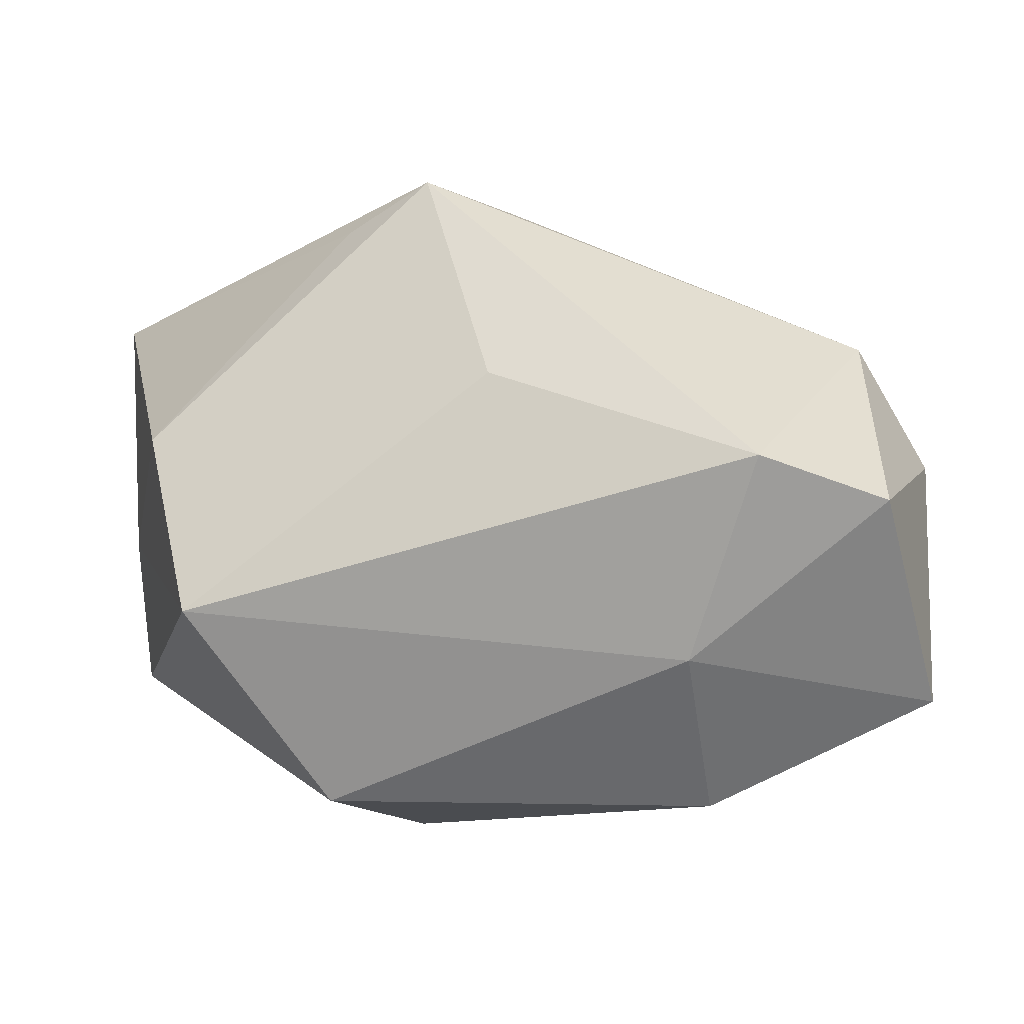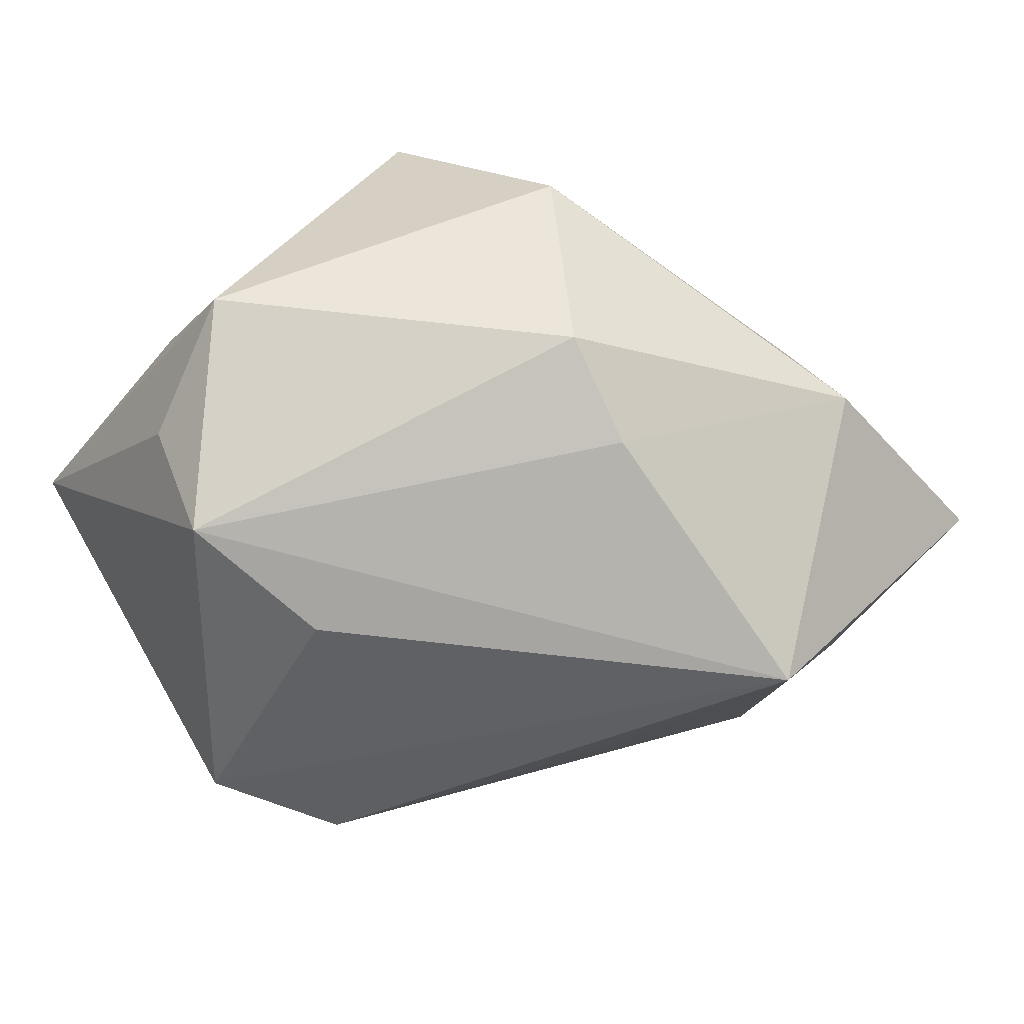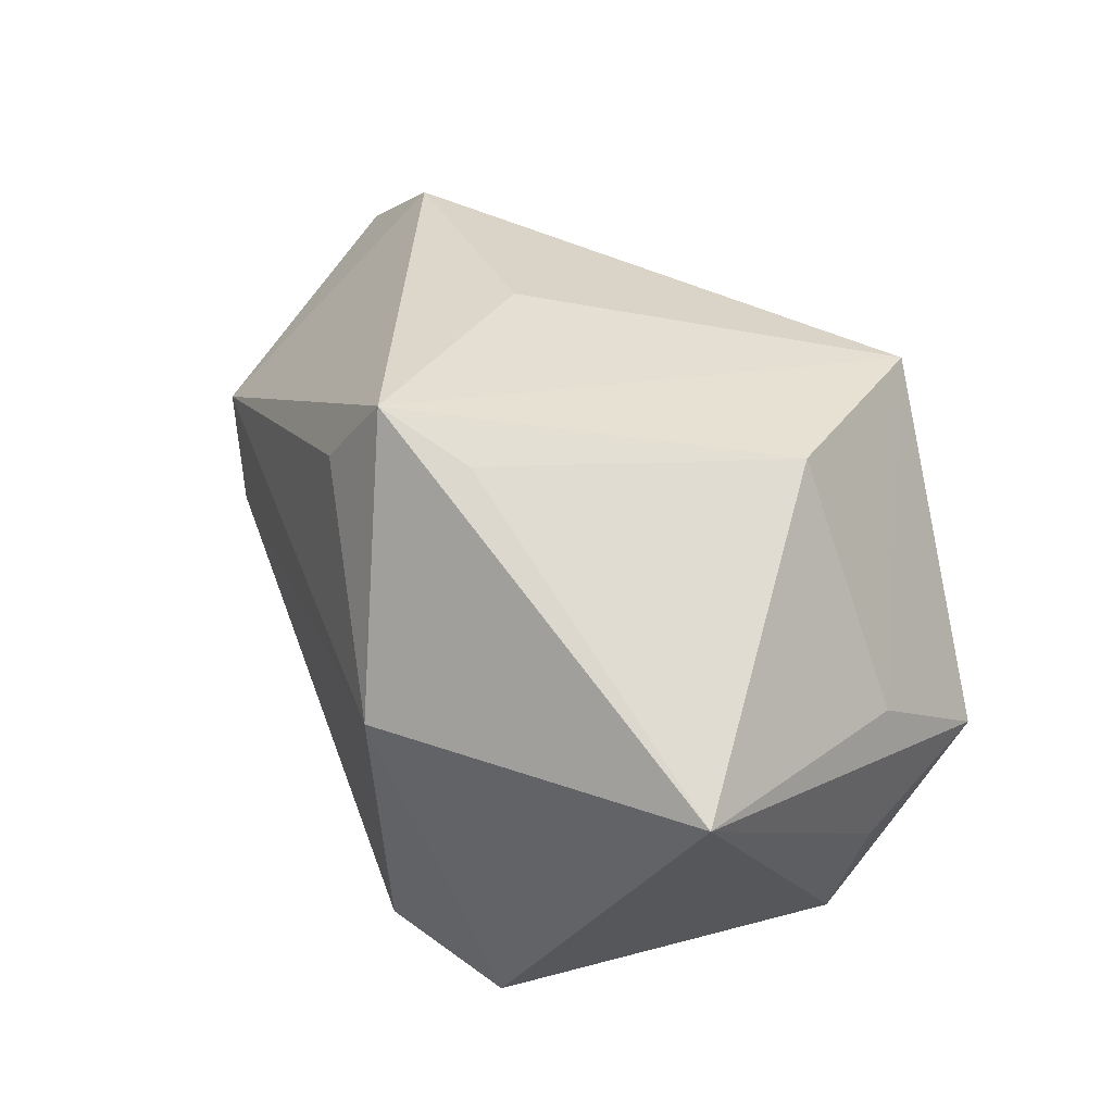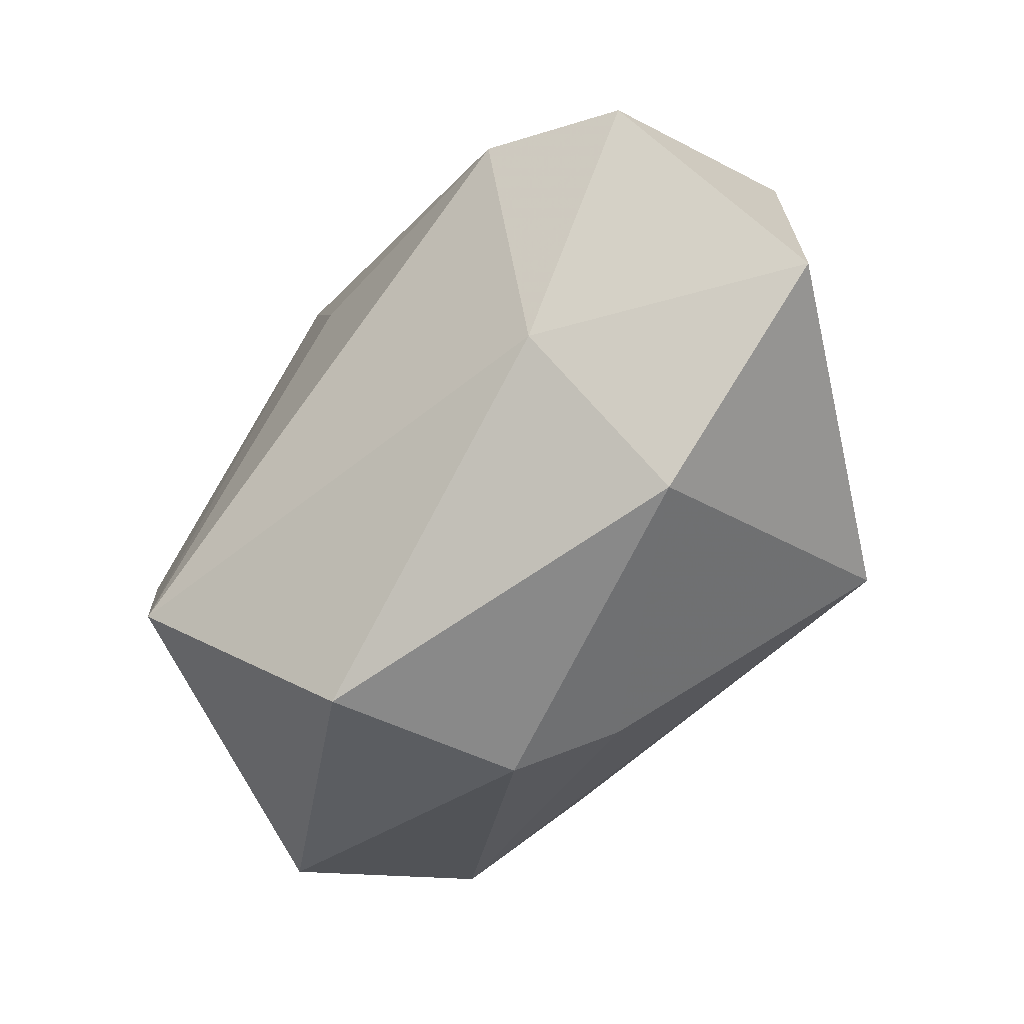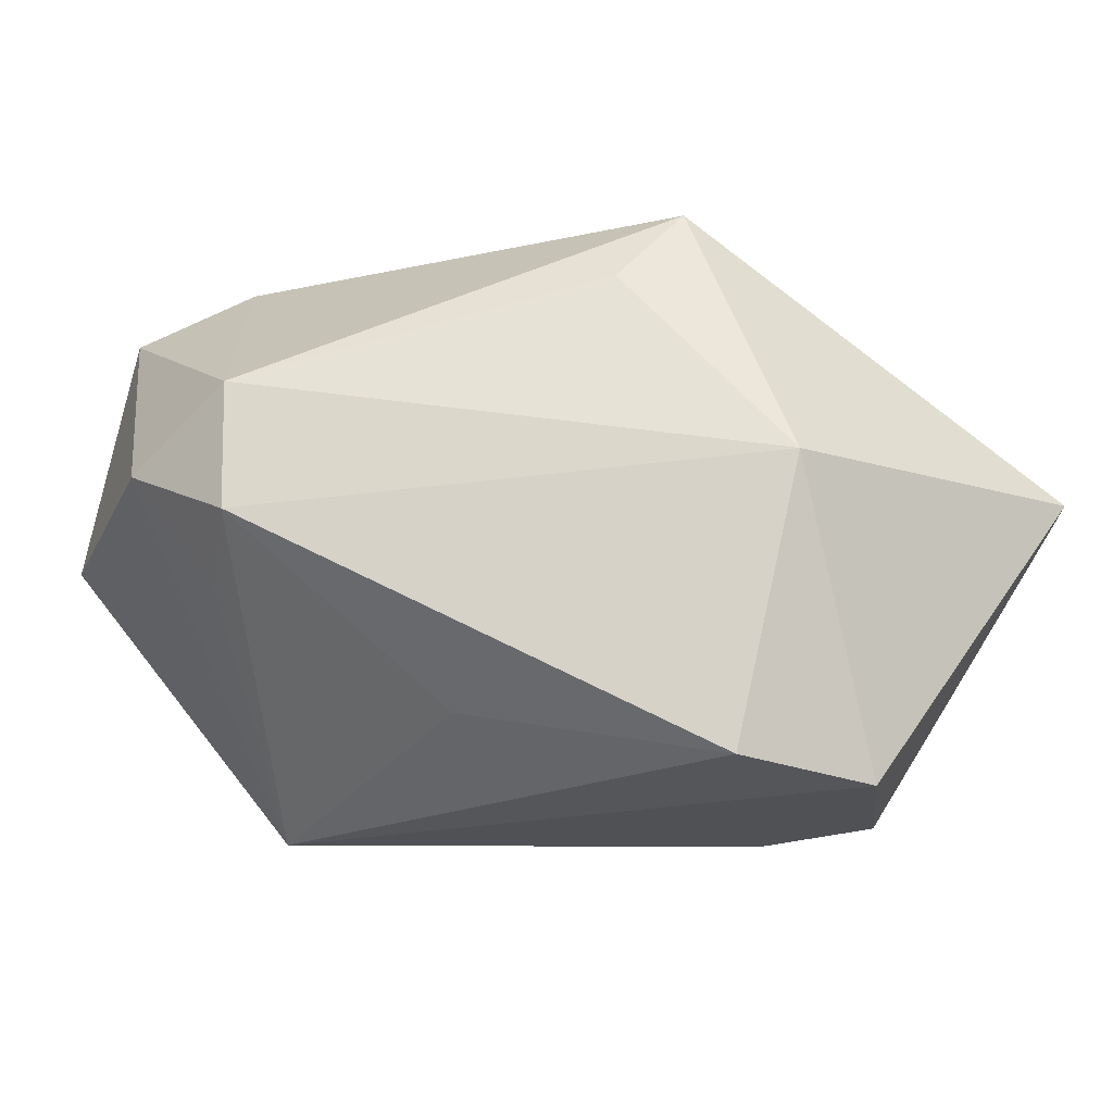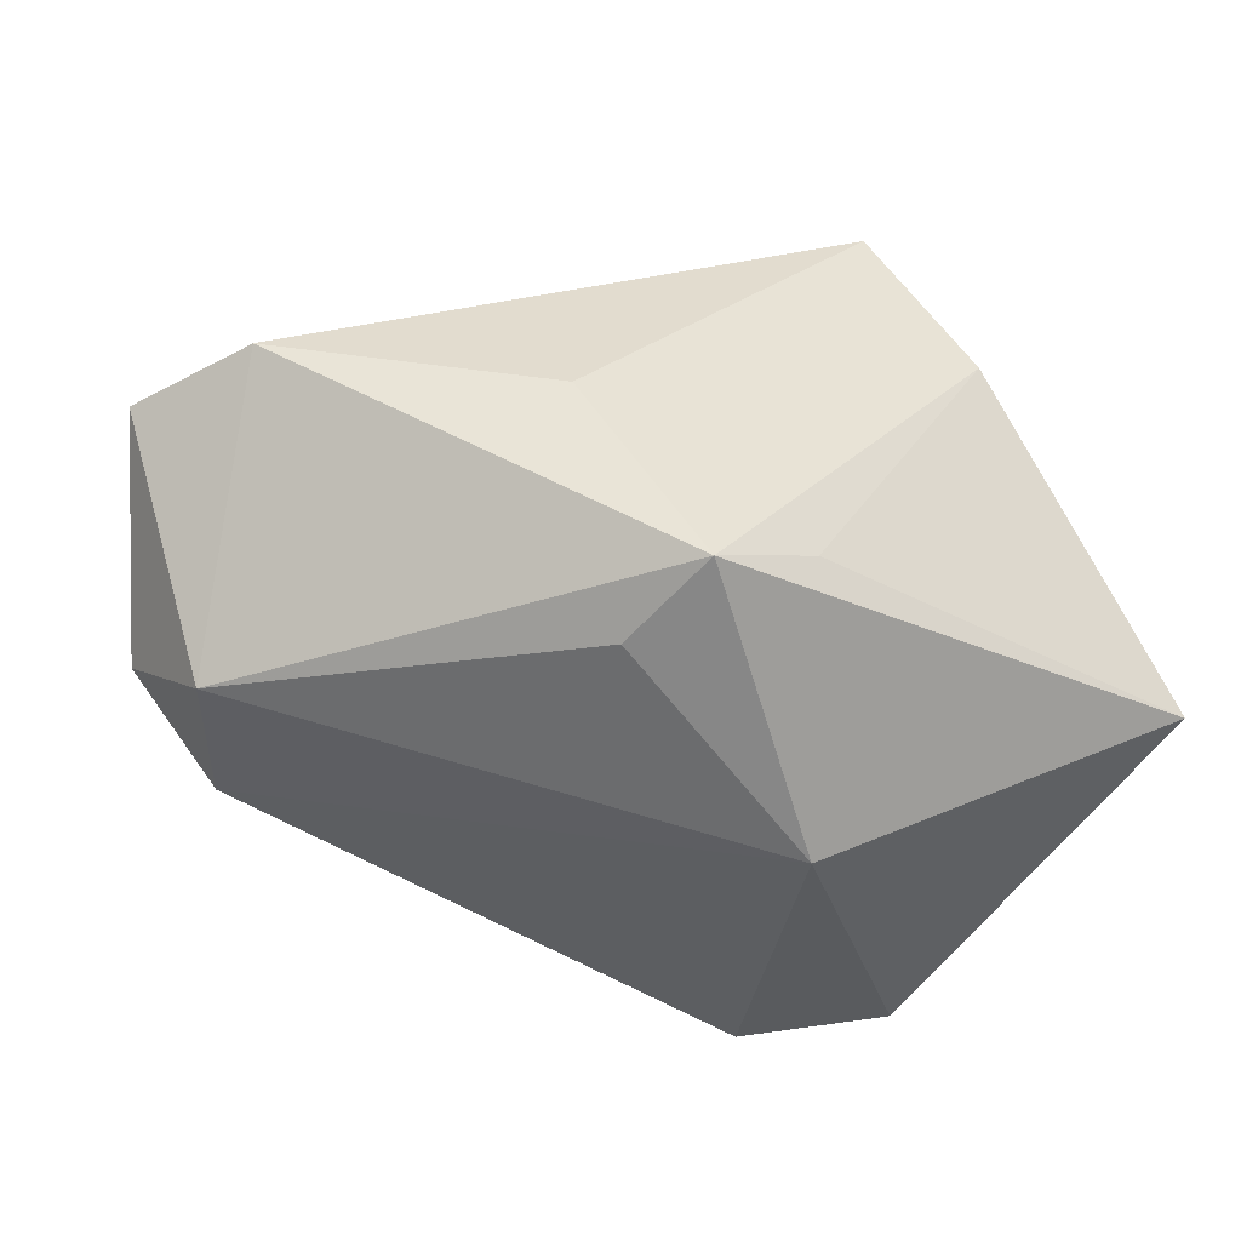
<metadata>
{"format":"obj","ext":"obj","renderer":"f3d","projection":"perspective","resolution":1024,"background":"white","views":[{"elev":-25.3,"azim":13.4,"up":"+Y"},{"elev":-47.5,"azim":-32.1,"up":"+Z"},{"elev":31.3,"azim":-135.1,"up":"+Z"},{"elev":-71.2,"azim":50.3,"up":"+Y"},{"elev":-20.1,"azim":155.7,"up":"+Z"},{"elev":40.9,"azim":168.4,"up":"+Z"}]}
</metadata>
<code>
v -0.03172 0.02228 -0.0108
v -0.01882 0.002123 -0.02732
v 0.0416 -0.01165 0.02001
v 0.03869 0.01039 -0.004309
v 0.0364 0.00112 -0.008472
v -0.002654 0.02744 -0.02617
v -0.001743 -0.02479 -0.0163
v -0.03841 0.0004881 0.001475
v 0.03913 0.01085 0.007626
v 0.03087 -0.009101 0.02669
v 0.01656 0.01036 -0.02029
v -0.01383 -0.0317 0.0079
v 0.04313 -0.02365 -0.0001076
v -0.02364 -0.01774 0.02409
v 0.02117 -0.0317 -0.002161
v 0.006898 0.02453 0.01854
v -0.009637 -0.0288 -0.01008
v -0.04024 0.02575 0.003096
v -0.006667 0.03322 0.0005273
v 0.02215 -0.02322 0.01464
v -0.0001671 0.02461 0.02617
v -0.009071 0.0222 0.02273
v -0.01683 0.02692 -0.02732
v 0.02297 -0.01592 -0.02732
v -0.0331 4.556e-05 -0.02363
v -0.02841 0.001256 0.02294
v -0.03886 -0.01164 -0.005586
v 0.0444 0.0001728 0.001419
v -0.03783 0.0007485 -0.01223
v 0.006277 0.002077 0.02714
f 24 13 15
f 19 4 6
f 17 15 12
f 24 4 5
f 28 5 4
f 28 13 24
f 24 5 28
f 20 15 13
f 12 15 20
f 27 17 12
f 25 17 27
f 12 20 14
f 14 20 10
f 14 27 12
f 24 25 2
f 11 4 24
f 24 6 11
f 11 6 4
f 25 18 1
f 7 25 24
f 7 17 25
f 24 15 7
f 15 17 7
f 9 28 4
f 9 4 19
f 19 16 9
f 3 20 13
f 10 20 3
f 13 28 3
f 3 9 10
f 28 9 3
f 29 18 25
f 25 27 29
f 29 27 18
f 23 2 25
f 25 1 23
f 23 6 24
f 24 2 23
f 23 1 18
f 23 18 19
f 19 6 23
f 27 14 8
f 14 26 8
f 18 27 8
f 8 26 18
f 18 26 22
f 21 26 14
f 21 22 26
f 21 16 19
f 10 9 21
f 21 9 16
f 19 18 21
f 18 22 21
f 30 14 10
f 10 21 30
f 30 21 14

</code>
